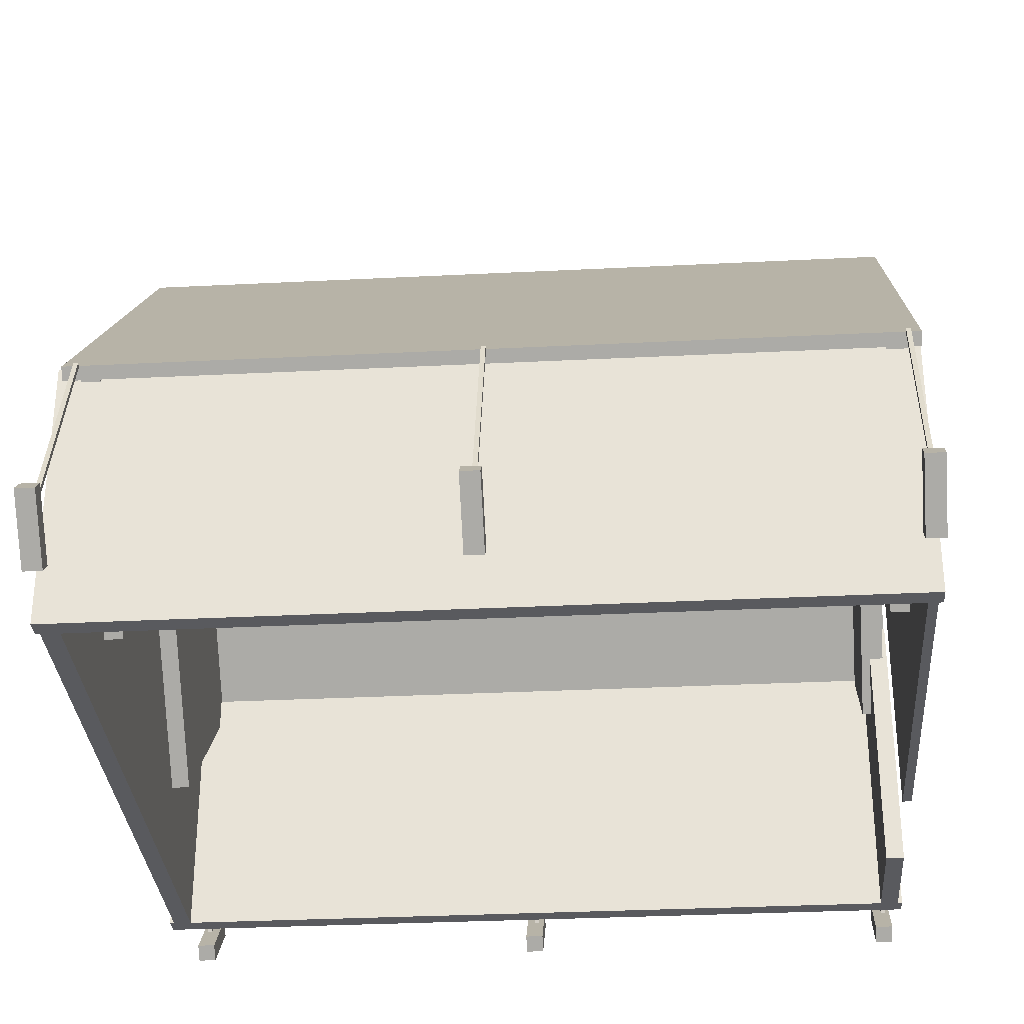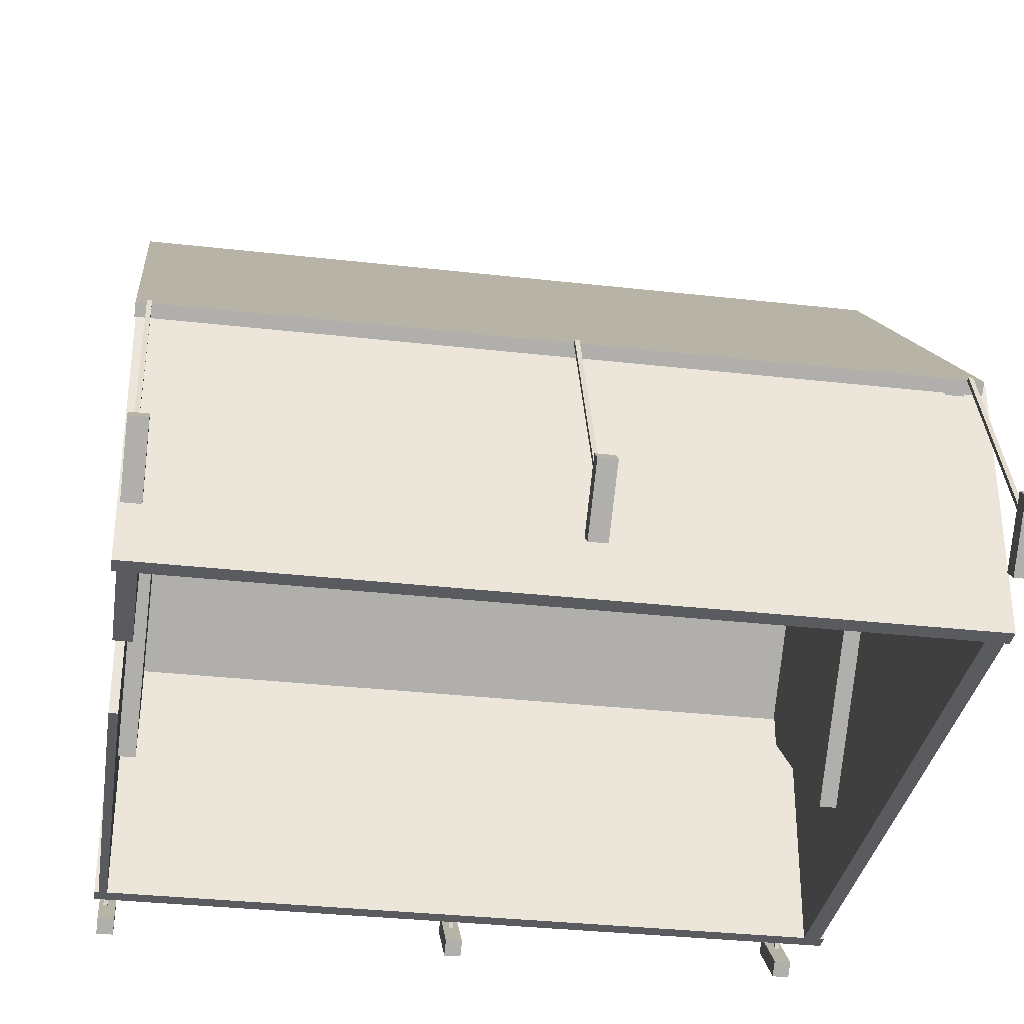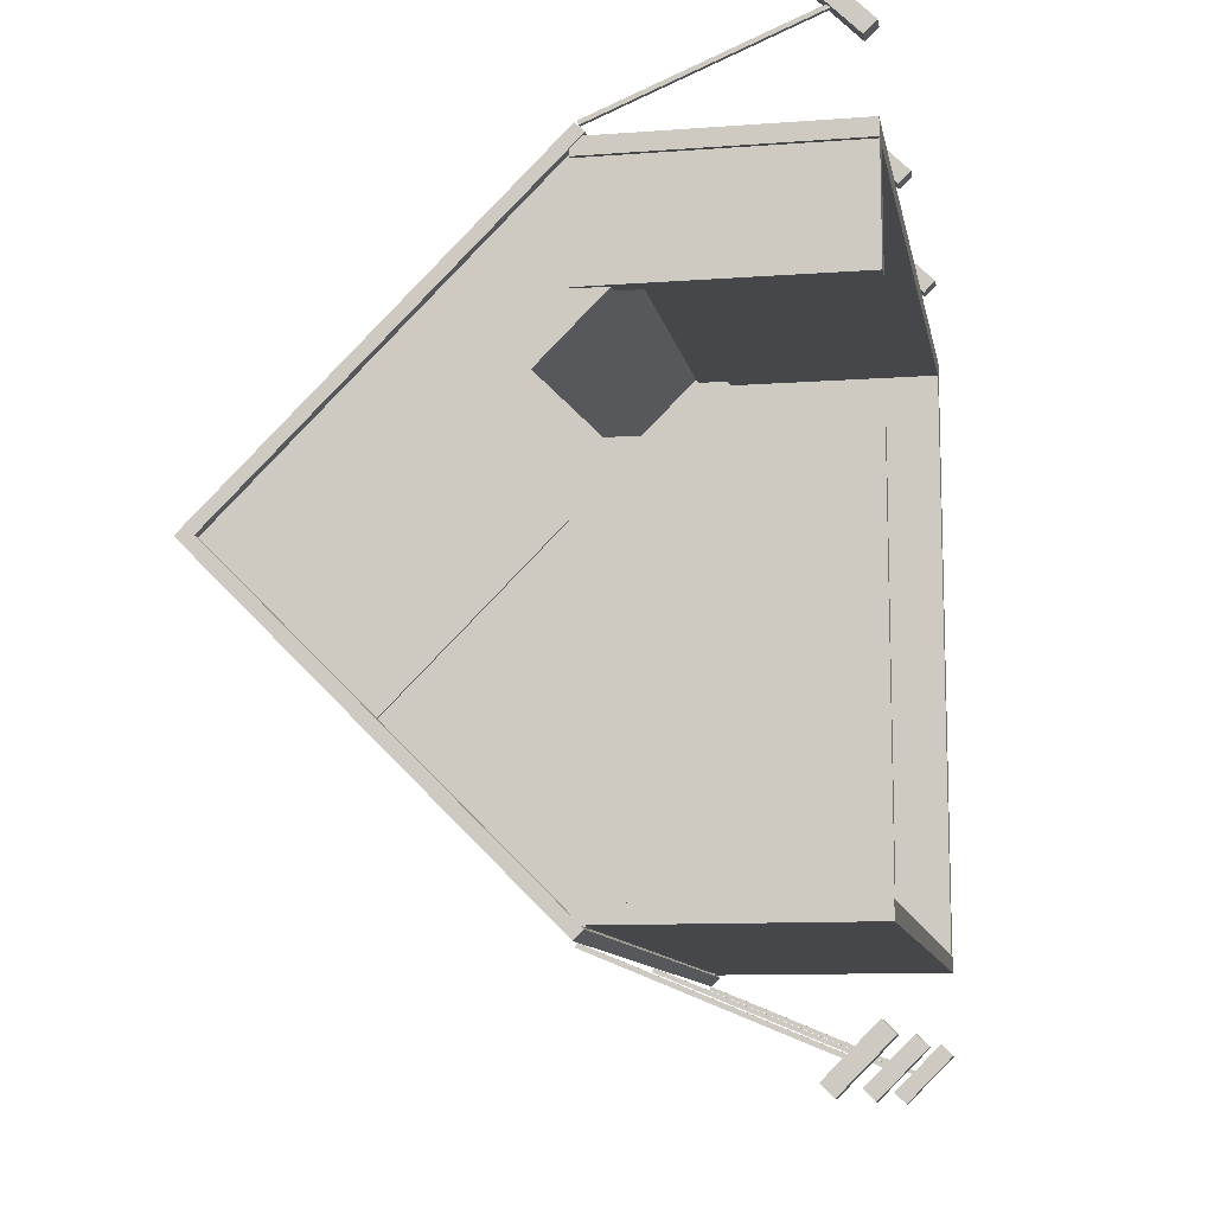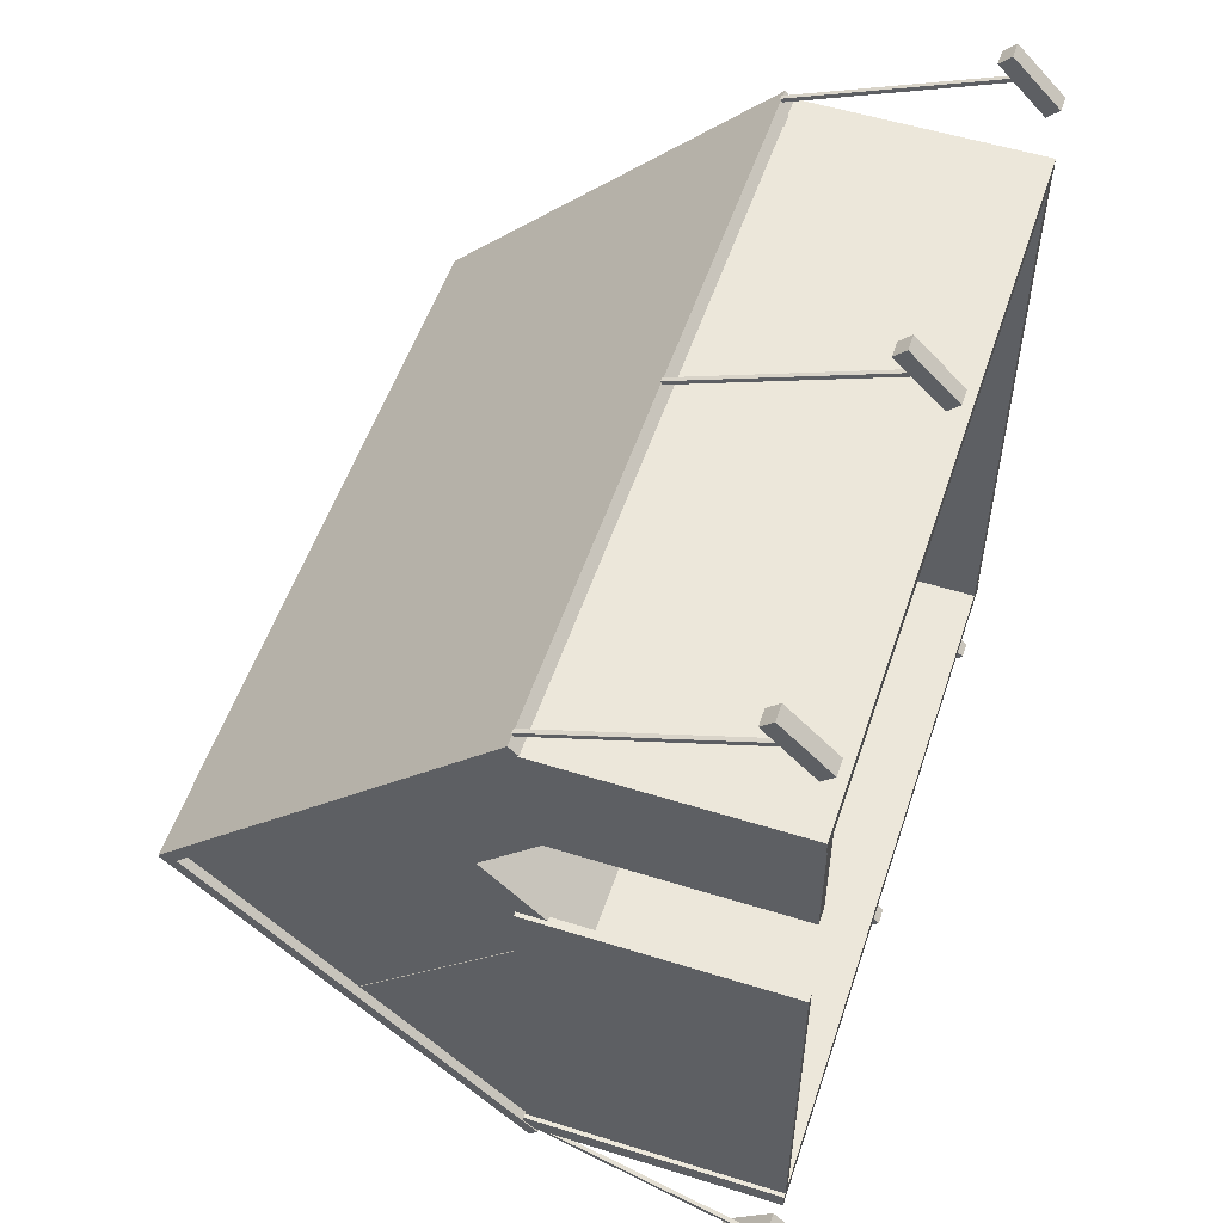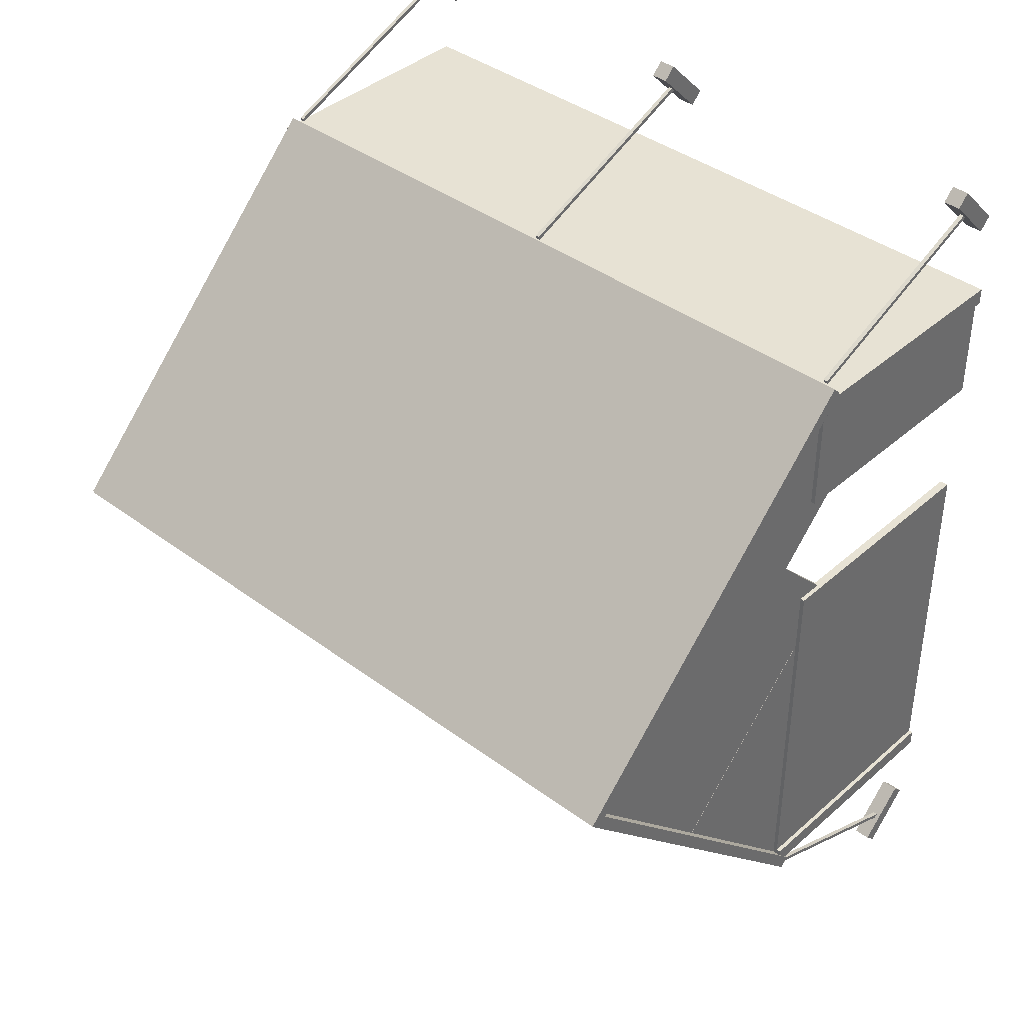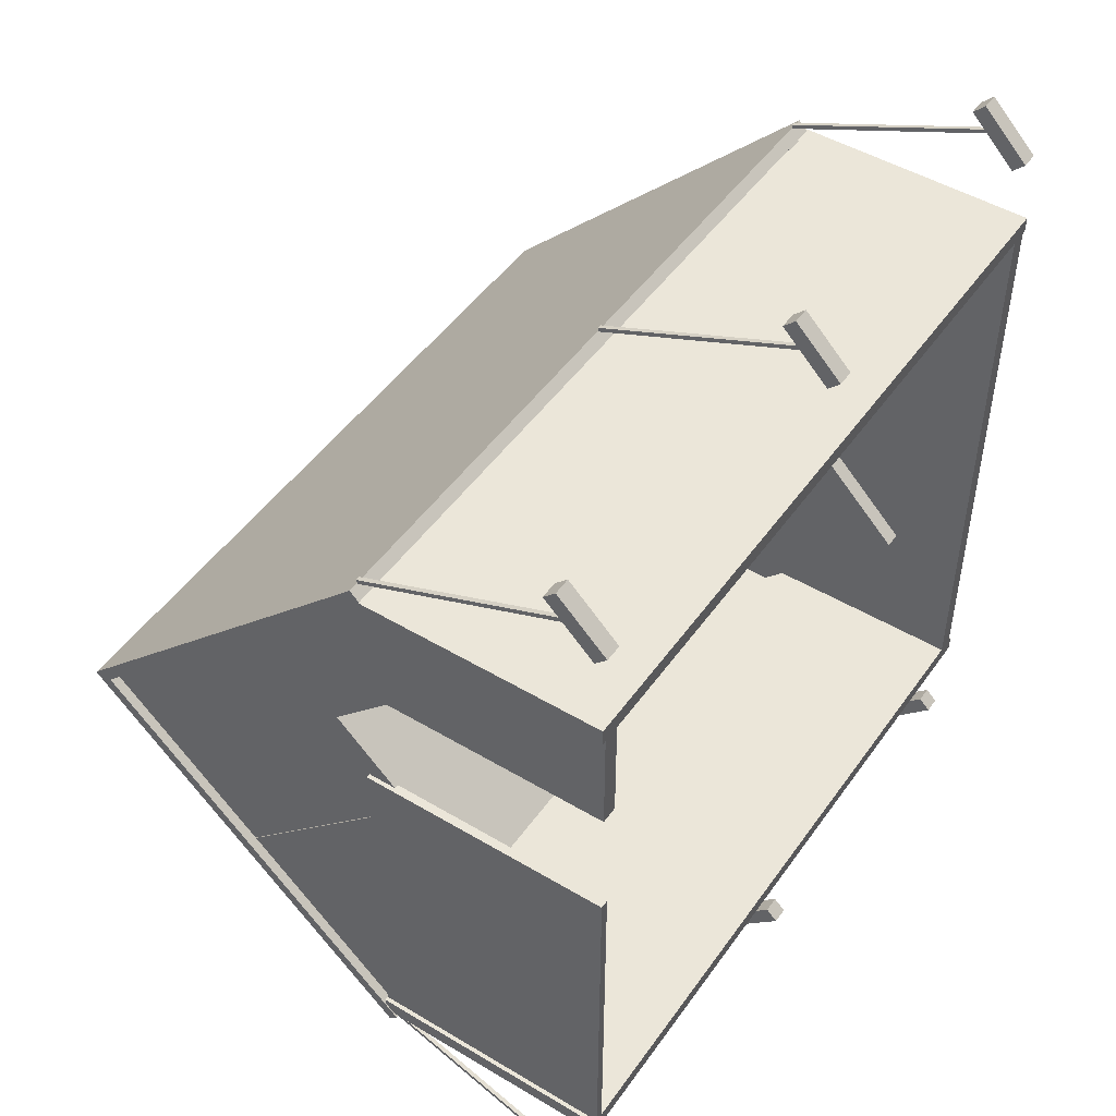
<metadata>
{"format":"obj","ext":"obj","renderer":"f3d","projection":"perspective","resolution":1024,"background":"white","views":[{"elev":-31.8,"azim":-175.9,"up":"+Y"},{"elev":-33.2,"azim":-8.9,"up":"+Y"},{"elev":-10.7,"azim":-79.5,"up":"+Z"},{"elev":54.0,"azim":-71.6,"up":"+Z"},{"elev":39.7,"azim":-137.3,"up":"+Z"},{"elev":48.3,"azim":-56.3,"up":"+Z"}]}
</metadata>
<code>
o cube
v 1.391 -0.0625 -1.125
v 1.391 -0.0625 -1.188
v 1.391 -1 -1.125
v 1.391 -1 -1.188
v -1.359 -0.0625 -1.188
v -1.359 -0.0625 -1.125
v -1.359 -1 -1.188
v -1.359 -1 -1.125
f 4 7 5 2
f 3 4 2 1
f 8 3 1 6
f 7 8 6 5
f 6 1 2 5
f 7 4 3 8
o cube
v 1.375 -0.0625 1.156
v 1.375 -0.0625 -1.156
v 1.375 -1 1.156
v 1.375 -1 -1.156
v 1.312 -0.0625 -1.156
v 1.312 -0.0625 1.156
v 1.312 -1 -1.156
v 1.312 -1 1.156
f 12 15 13 10
f 11 12 10 9
f 16 11 9 14
f 15 16 14 13
f 14 9 10 13
f 15 12 11 16
o cube
v 1.312 1.091 0.006282
v 1.312 0.5165 -0.5682
v 1.312 -0.1023 1.2
v 1.312 -0.6768 0.625
v 1.25 0.5165 -0.5682
v 1.25 1.091 0.006282
v 1.25 -0.6768 0.625
v 1.25 -0.1023 1.2
f 20 23 21 18
f 19 20 18 17
f 24 19 17 22
f 23 24 22 21
f 22 17 18 21
f 23 20 19 24
o cube
v -1.25 -0.09783 0.04233
v -1.25 0.5209 -0.5764
v -1.25 -0.721 -0.5808
v -1.25 -0.1023 -1.2
v -1.328 0.5209 -0.5764
v -1.328 -0.09783 0.04233
v -1.328 -0.1023 -1.2
v -1.328 -0.721 -0.5808
f 28 31 29 26
f 27 28 26 25
f 32 27 25 30
f 31 32 30 29
f 30 25 26 29
f 31 28 27 32
o cube
v 1.344 -0.8232 1.677
v 1.344 -0.779 1.633
v 1.344 -1 1.5
v 1.344 -0.9558 1.456
v 1.281 -0.779 1.633
v 1.281 -0.8232 1.677
v 1.281 -0.9558 1.456
v 1.281 -1 1.5
f 36 39 37 34
f 35 36 34 33
f 40 35 33 38
f 39 40 38 37
f 38 33 34 37
f 39 36 35 40
o cube
v 1.328 -0.0812 1.249
v 1.328 -0.08718 1.234
v 1.328 -0.8607 1.572
v 1.328 -0.8667 1.557
v 1.312 -0.08718 1.234
v 1.312 -0.0812 1.249
v 1.312 -0.8667 1.557
v 1.312 -0.8607 1.572
f 44 47 45 42
f 43 44 42 41
f 48 43 41 46
f 47 48 46 45
f 46 41 42 45
f 47 44 43 48
o cube
v 1.344 -0.779 -1.633
v 1.344 -0.8232 -1.677
v 1.344 -0.9558 -1.456
v 1.344 -1 -1.5
v 1.281 -0.8232 -1.677
v 1.281 -0.779 -1.633
v 1.281 -1 -1.5
v 1.281 -0.9558 -1.456
f 52 55 53 50
f 51 52 50 49
f 56 51 49 54
f 55 56 54 53
f 54 49 50 53
f 55 52 51 56
o cube
v 1.328 -0.08718 -1.234
v 1.328 -0.0812 -1.249
v 1.328 -0.8667 -1.557
v 1.328 -0.8607 -1.572
v 1.312 -0.0812 -1.249
v 1.312 -0.08718 -1.234
v 1.312 -0.8607 -1.572
v 1.312 -0.8667 -1.557
f 60 63 61 58
f 59 60 58 57
f 64 59 57 62
f 63 64 62 61
f 62 57 58 61
f 63 60 59 64
o cube
v -1.312 -0.08718 -1.234
v -1.312 -0.0812 -1.249
v -1.312 -0.8667 -1.557
v -1.312 -0.8607 -1.572
v -1.328 -0.0812 -1.249
v -1.328 -0.08718 -1.234
v -1.328 -0.8607 -1.572
v -1.328 -0.8667 -1.557
f 68 71 69 66
f 67 68 66 65
f 72 67 65 70
f 71 72 70 69
f 70 65 66 69
f 71 68 67 72
o cube
v -1.281 -0.8232 1.677
v -1.281 -0.779 1.633
v -1.281 -1 1.5
v -1.281 -0.9558 1.456
v -1.344 -0.779 1.633
v -1.344 -0.8232 1.677
v -1.344 -0.9558 1.456
v -1.344 -1 1.5
f 76 79 77 74
f 75 76 74 73
f 80 75 73 78
f 79 80 78 77
f 78 73 74 77
f 79 76 75 80
o cube
v -1.312 -0.0812 1.249
v -1.312 -0.08718 1.234
v -1.312 -0.8607 1.572
v -1.312 -0.8667 1.557
v -1.328 -0.08718 1.234
v -1.328 -0.0812 1.249
v -1.328 -0.8667 1.557
v -1.328 -0.8607 1.572
f 84 87 85 82
f 83 84 82 81
f 88 83 81 86
f 87 88 86 85
f 86 81 82 85
f 87 84 83 88
o cube
v -1.312 -0.0625 0.25
v -1.312 -0.0625 -1.156
v -1.312 -1 0.25
v -1.312 -1 -1.156
v -1.344 -0.0625 -1.156
v -1.344 -0.0625 0.25
v -1.344 -1 -1.156
v -1.344 -1 0.25
f 92 95 93 90
f 91 92 90 89
f 96 91 89 94
f 95 96 94 93
f 94 89 90 93
f 95 92 91 96
o cube
v 0.02344 -0.08718 -1.234
v 0.02344 -0.0812 -1.249
v 0.02344 -0.8667 -1.557
v 0.02344 -0.8607 -1.572
v 0.007812 -0.0812 -1.249
v 0.007812 -0.08718 -1.234
v 0.007812 -0.8607 -1.572
v 0.007812 -0.8667 -1.557
f 100 103 101 98
f 99 100 98 97
f 104 99 97 102
f 103 104 102 101
f 102 97 98 101
f 103 100 99 104
o cube
v 0.0625 -0.8232 1.677
v 0.0625 -0.779 1.633
v 0.0625 -1 1.5
v 0.0625 -0.9558 1.456
v 0 -0.779 1.633
v 0 -0.8232 1.677
v 0 -0.9558 1.456
v 0 -1 1.5
f 108 111 109 106
f 107 108 106 105
f 112 107 105 110
f 111 112 110 109
f 110 105 106 109
f 111 108 107 112
o cube
v 0.03516 -0.0812 1.249
v 0.03516 -0.08718 1.234
v 0.03516 -0.8607 1.572
v 0.03516 -0.8667 1.557
v 0.01953 -0.08718 1.234
v 0.01953 -0.0812 1.249
v 0.01953 -0.8667 1.557
v 0.01953 -0.8607 1.572
f 116 119 117 114
f 115 116 114 113
f 120 115 113 118
f 119 120 118 117
f 118 113 114 117
f 119 116 115 120
o cube
v -1.281 -0.0625 1.156
v -1.281 -0.0625 0.7188
v -1.281 -1 1.156
v -1.281 -1 0.7188
v -1.344 -0.0625 0.7188
v -1.344 -0.0625 1.156
v -1.344 -1 0.7188
v -1.344 -1 1.156
f 124 127 125 122
f 123 124 122 121
f 128 123 121 126
f 127 128 126 125
f 126 121 122 125
f 127 124 123 128
o cube
v -1.25 1.091 0.006282
v -1.25 0.5165 -0.5682
v -1.25 0.3397 0.7576
v -1.25 -0.2348 0.1831
v -1.328 0.5165 -0.5682
v -1.328 1.091 0.006282
v -1.328 -0.2348 0.1831
v -1.328 0.3397 0.7576
f 132 135 133 130
f 131 132 130 129
f 136 131 129 134
f 135 136 134 133
f 134 129 130 133
f 135 132 131 136
o cube
v -1.25 0.3397 0.7576
v -1.25 0.05685 0.4747
v -1.25 -0.05806 1.155
v -1.25 -0.3409 0.8725
v -1.328 0.05685 0.4747
v -1.328 0.3397 0.7576
v -1.328 -0.3409 0.8725
v -1.328 -0.05806 1.155
f 140 143 141 138
f 139 140 138 137
f 144 139 137 142
f 143 144 142 141
f 142 137 138 141
f 143 140 139 144
o cube
v 0.04688 -0.779 -1.633
v 0.04688 -0.8232 -1.677
v 0.04688 -0.9558 -1.456
v 0.04688 -1 -1.5
v -0.01562 -0.8232 -1.677
v -0.01562 -0.779 -1.633
v -0.01562 -1 -1.5
v -0.01562 -0.9558 -1.456
f 148 151 149 146
f 147 148 146 145
f 152 147 145 150
f 151 152 150 149
f 150 145 146 149
f 151 148 147 152
o cube
v -1.281 -0.779 -1.633
v -1.281 -0.8232 -1.677
v -1.281 -0.9558 -1.456
v -1.281 -1 -1.5
v -1.344 -0.8232 -1.677
v -1.344 -0.779 -1.633
v -1.344 -1 -1.5
v -1.344 -0.9558 -1.456
f 156 159 157 154
f 155 156 154 153
f 160 155 153 158
f 159 160 158 157
f 158 153 154 157
f 159 156 155 160
o cube
v 1.312 -0.09783 0.04233
v 1.312 0.5209 -0.5764
v 1.312 -0.721 -0.5808
v 1.312 -0.1023 -1.2
v 1.25 0.5209 -0.5764
v 1.25 -0.09783 0.04233
v 1.25 -0.1023 -1.2
v 1.25 -0.721 -0.5808
f 164 167 165 162
f 163 164 162 161
f 168 163 161 166
f 167 168 166 165
f 166 161 162 165
f 167 164 163 168
o cube
v -1.281 -0.8232 1.677
v -1.281 -0.779 1.633
v -1.281 -1 1.5
v -1.281 -0.9558 1.456
v -1.344 -0.779 1.633
v -1.344 -0.8232 1.677
v -1.344 -0.9558 1.456
v -1.344 -1 1.5
f 172 175 173 170
f 171 172 170 169
f 176 171 169 174
f 175 176 174 173
f 174 169 170 173
f 175 172 171 176
o cube
v -1.281 -0.8232 1.677
v -1.281 -0.779 1.633
v -1.281 -1 1.5
v -1.281 -0.9558 1.456
v -1.344 -0.779 1.633
v -1.344 -0.8232 1.677
v -1.344 -0.9558 1.456
v -1.344 -1 1.5
f 180 183 181 178
f 179 180 178 177
f 184 179 177 182
f 183 184 182 181
f 182 177 178 181
f 183 180 179 184
o cube
v -1.281 -0.8232 1.677
v -1.281 -0.779 1.633
v -1.281 -1 1.5
v -1.281 -0.9558 1.456
v -1.344 -0.779 1.633
v -1.344 -0.8232 1.677
v -1.344 -0.9558 1.456
v -1.344 -1 1.5
f 188 191 189 186
f 187 188 186 185
f 192 187 185 190
f 191 192 190 189
f 190 185 186 189
f 191 188 187 192
o cube
v 1.371 1.115 0.03005
v 1.371 1.148 -0.003096
v 1.371 -0.114 -1.199
v 1.371 -0.08081 -1.232
v -1.363 1.148 -0.003096
v -1.363 1.115 0.03005
v -1.363 -0.08081 -1.232
v -1.363 -0.114 -1.199
f 196 199 197 194
f 195 196 194 193
f 200 195 193 198
f 199 200 198 197
f 198 193 194 197
f 199 196 195 200
o cube
v 1.371 1.115 0.03005
v 1.371 1.148 -0.003096
v 1.371 -0.114 -1.199
v 1.371 -0.08081 -1.232
v -1.363 1.148 -0.003096
v -1.363 1.115 0.03005
v -1.363 -0.08081 -1.232
v -1.363 -0.114 -1.199
f 204 207 205 202
f 203 204 202 201
f 208 203 201 206
f 207 208 206 205
f 206 201 202 205
f 207 204 203 208
o cube
v 1.371 1.148 0.003096
v 1.371 1.115 -0.03005
v 1.371 -0.08081 1.232
v 1.371 -0.114 1.199
v -1.363 1.115 -0.03005
v -1.363 1.148 0.003096
v -1.363 -0.114 1.199
v -1.363 -0.08081 1.232
f 212 215 213 210
f 211 212 210 209
f 216 211 209 214
f 215 216 214 213
f 214 209 210 213
f 215 212 211 216
o cube
v 1.391 -0.0625 1.188
v 1.391 -0.0625 1.125
v 1.391 -1 1.188
v 1.391 -1 1.125
v -1.359 -0.0625 1.125
v -1.359 -0.0625 1.188
v -1.359 -1 1.125
v -1.359 -1 1.188
f 220 223 221 218
f 219 220 218 217
f 224 219 217 222
f 223 224 222 221
f 222 217 218 221
f 223 220 219 224

</code>
